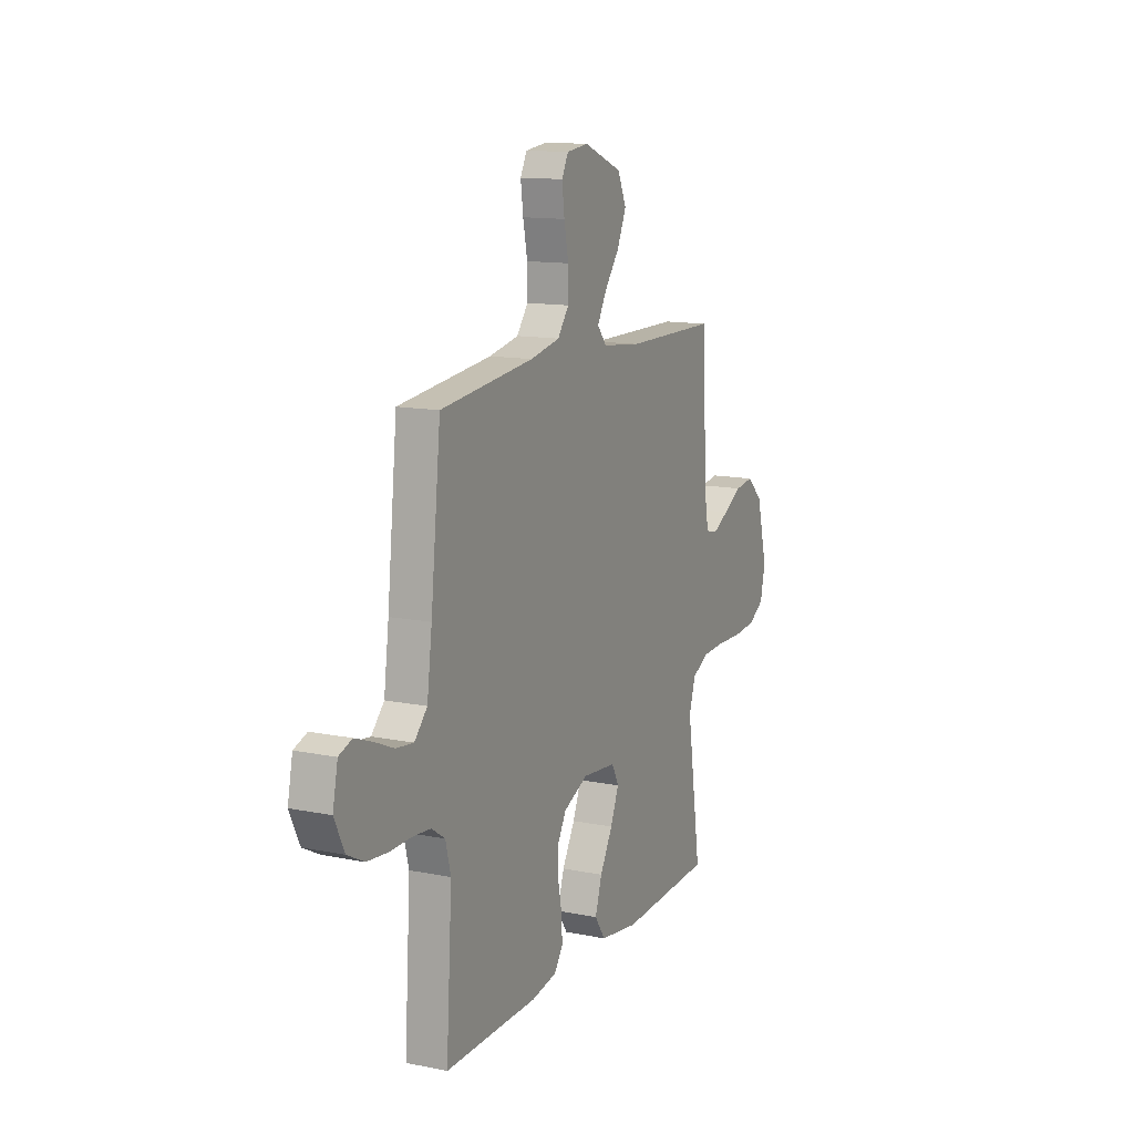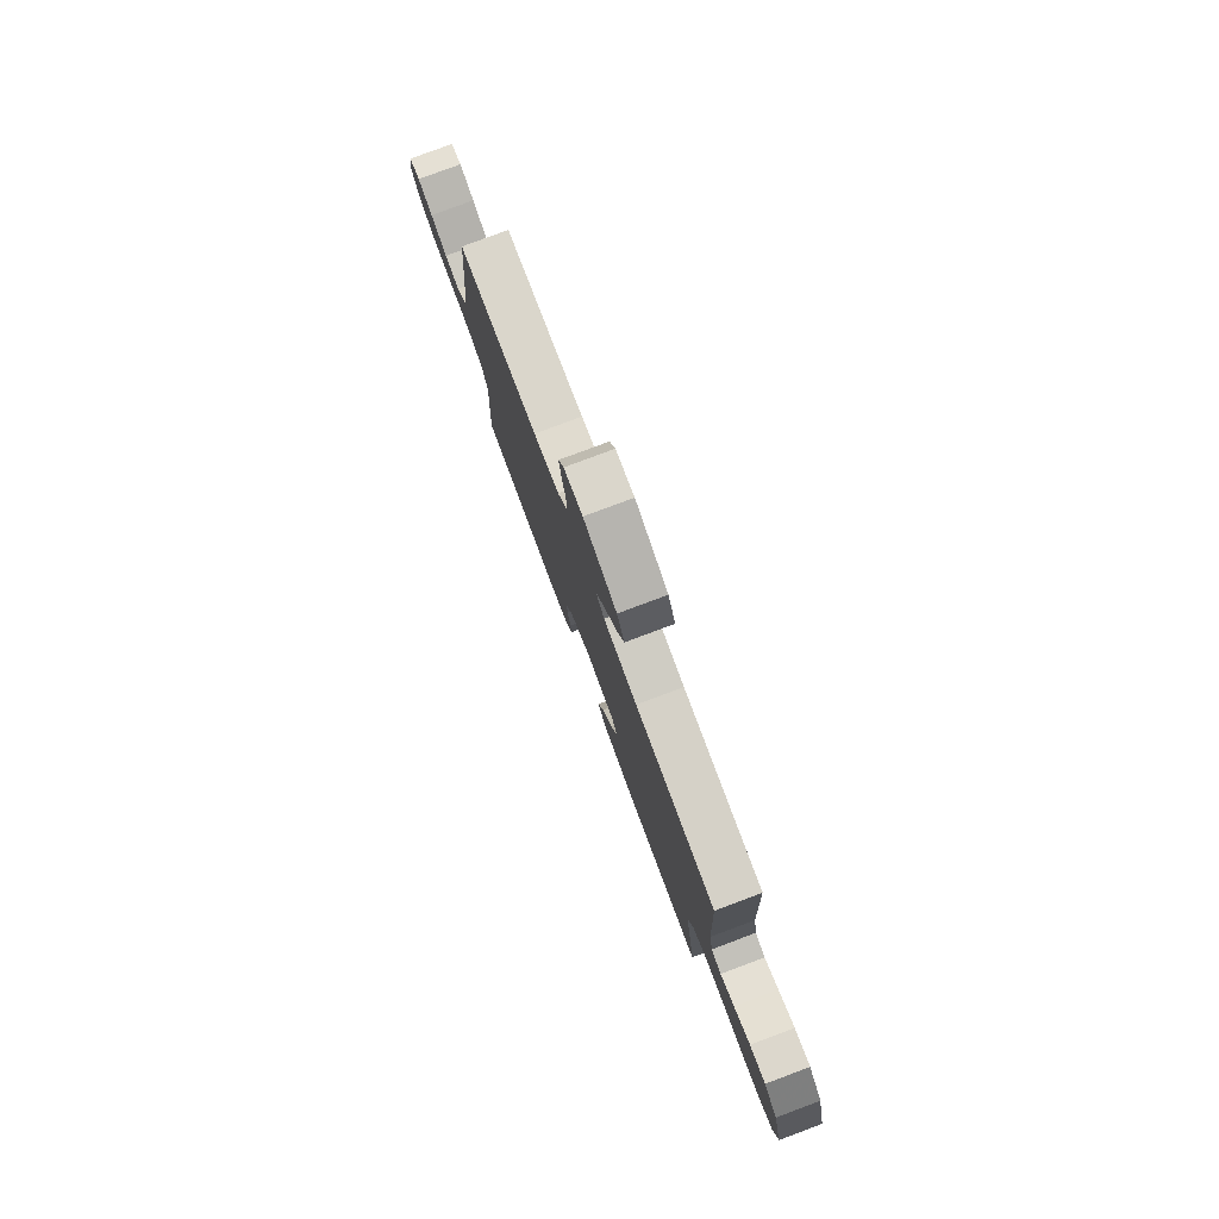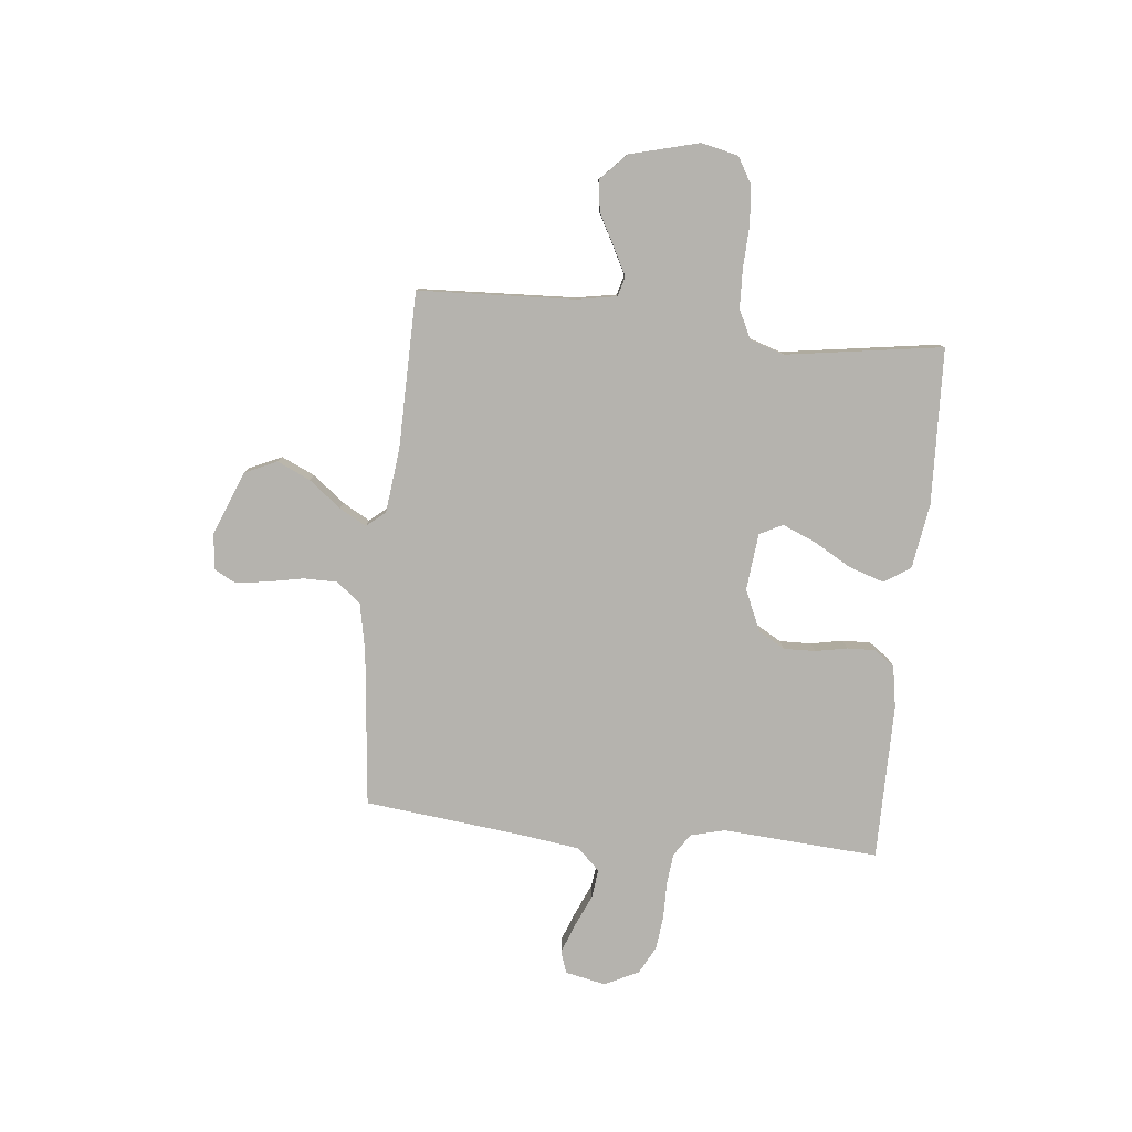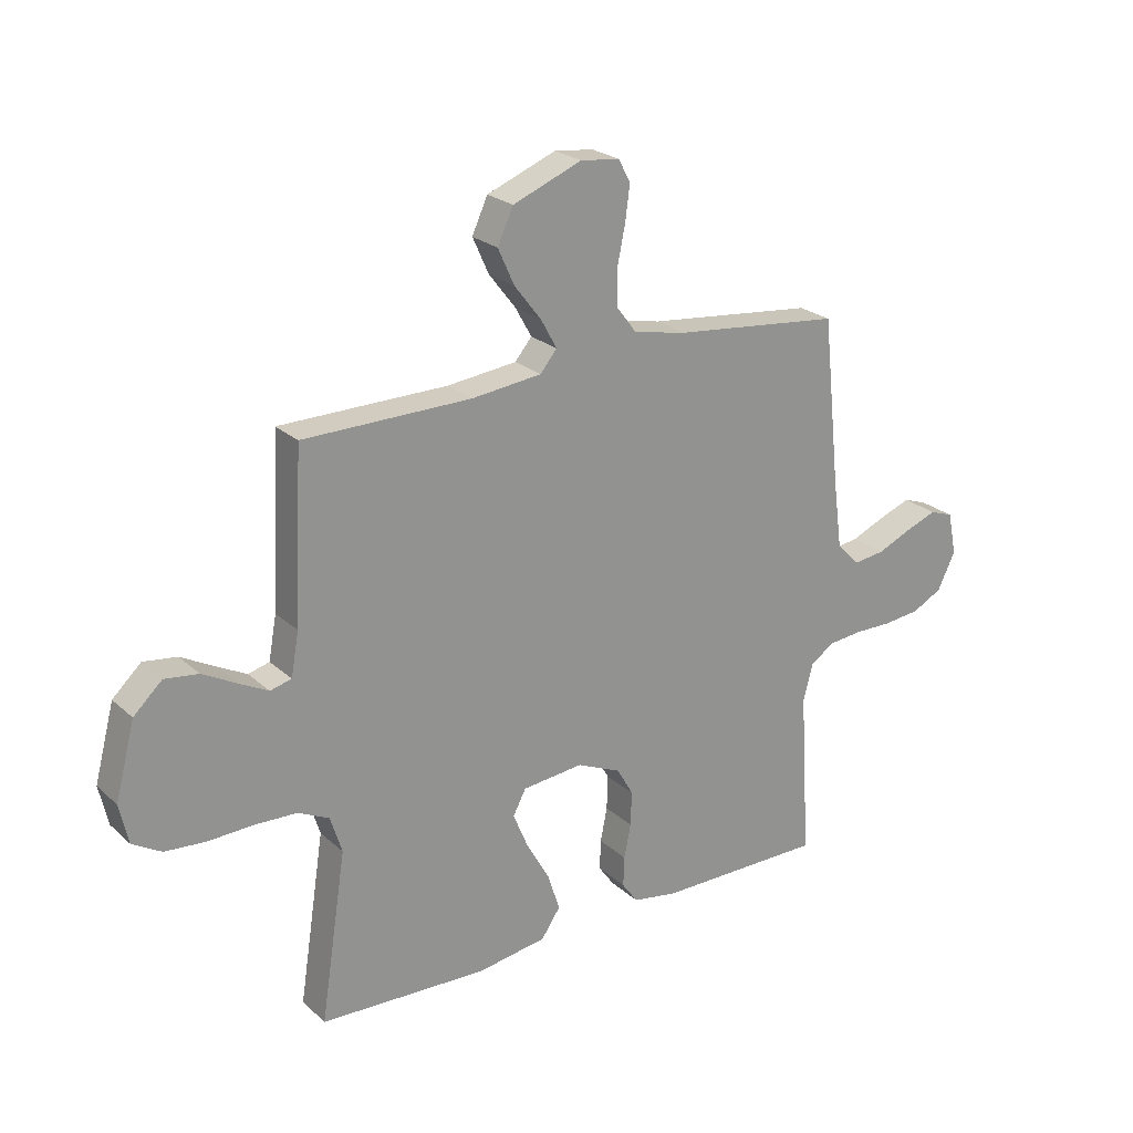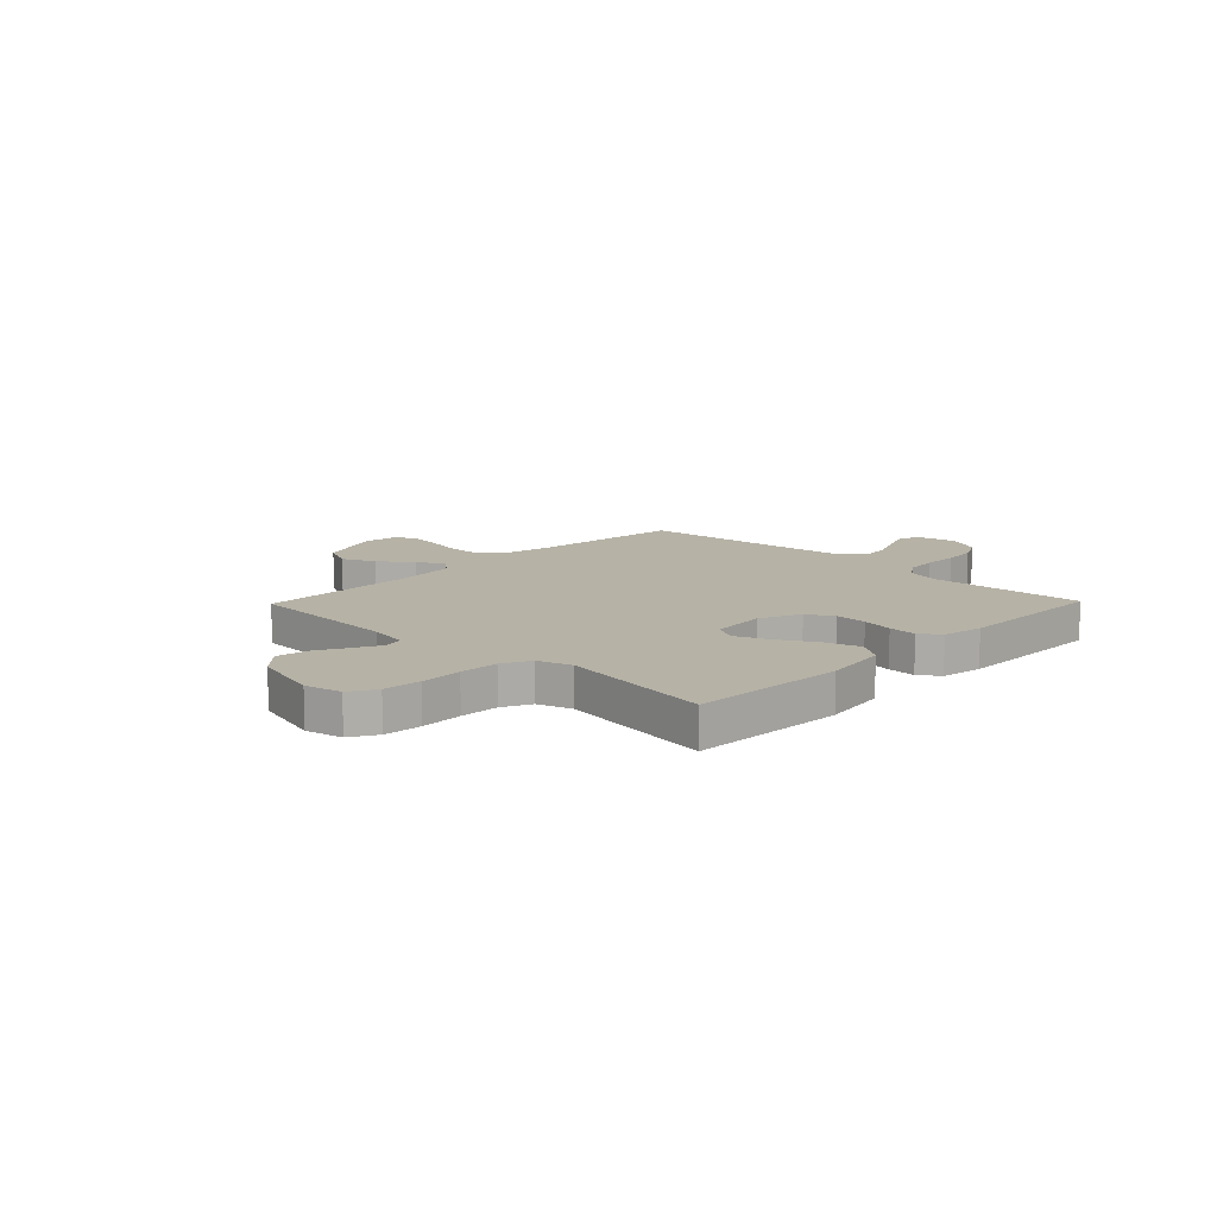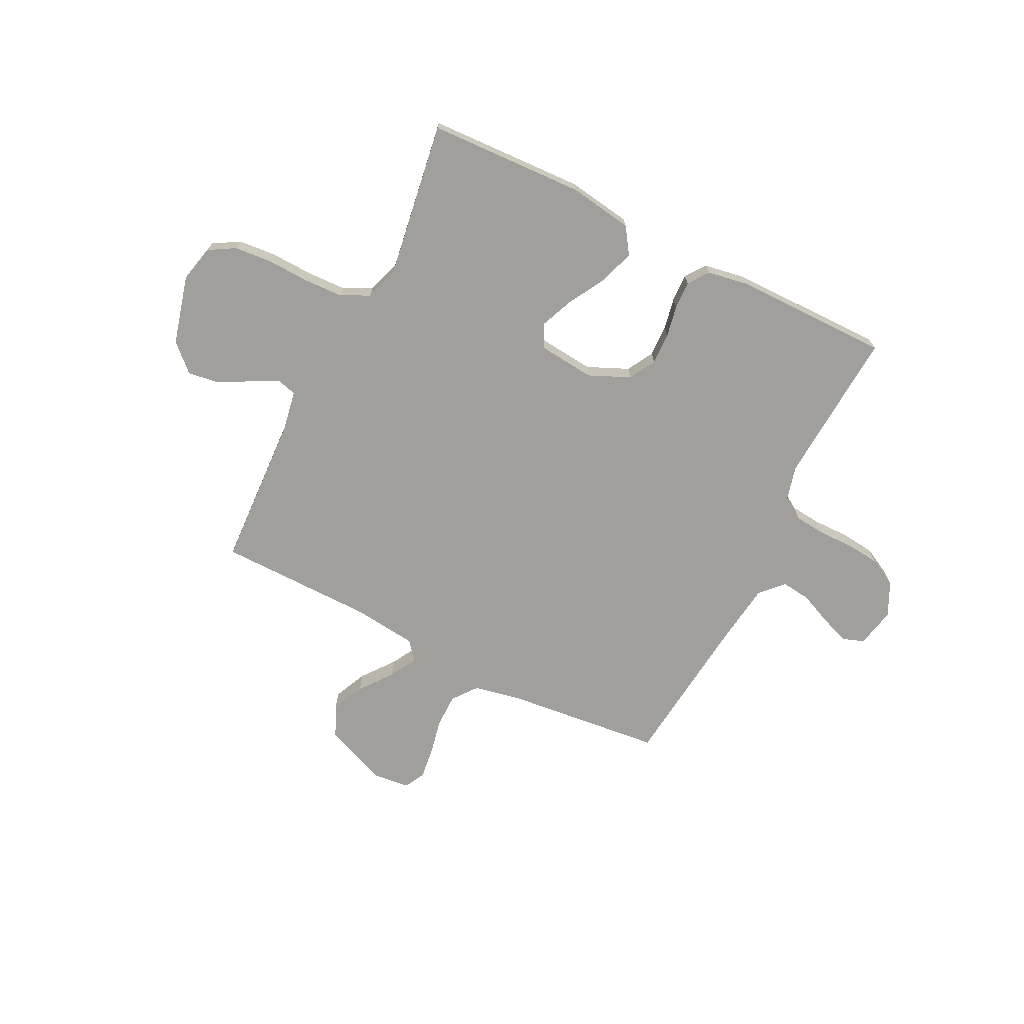
<metadata>
{"format":"obj","ext":"obj","renderer":"f3d","projection":"perspective","resolution":1024,"background":"white","views":[{"elev":13.1,"azim":-65.2,"up":"+Z"},{"elev":79.2,"azim":69.5,"up":"+Z"},{"elev":-80.0,"azim":83.9,"up":"+Y"},{"elev":23.6,"azim":145.4,"up":"+Z"},{"elev":12.2,"azim":134.1,"up":"+Y"},{"elev":-71.2,"azim":153.4,"up":"+Y"}]}
</metadata>
<code>
v 0.5 0.07 0.5
v 0.515 0.07 0.2
v 0.529 0.07 0.123
v 0.567 0.07 0.113
v 0.619 0.07 0.14
v 0.68 0.07 0.173
v 0.74 0.07 0.181
v 0.791 0.07 0.133
v 0.826 0.07 0
v 0.81 0.07 -0.071
v 0.759 0.07 -0.101
v 0.686 0.07 -0.107
v 0.605 0.07 -0.104
v 0.53 0.07 -0.107
v 0.475 0.07 -0.134
v 0.454 0.07 -0.2
v 0.5 0.07 -0.5
v 0.2 0.07 -0.513
v 0.076 0.07 -0.494
v 0.042 0.07 -0.444
v 0.064 0.07 -0.376
v 0.105 0.07 -0.304
v 0.132 0.07 -0.239
v 0.109 0.07 -0.195
v 0 0.07 -0.184
v -0.079 0.07 -0.219
v -0.108 0.07 -0.27
v -0.106 0.07 -0.331
v -0.094 0.07 -0.392
v -0.092 0.07 -0.446
v -0.12 0.07 -0.485
v -0.2 0.07 -0.499
v -0.5 0.07 -0.5
v -0.481 0.07 -0.2
v -0.498 0.07 -0.135
v -0.541 0.07 -0.106
v -0.602 0.07 -0.1
v -0.669 0.07 -0.101
v -0.735 0.07 -0.094
v -0.789 0.07 -0.066
v -0.821 0.07 0
v -0.805 0.07 0.077
v -0.763 0.07 0.092
v -0.707 0.07 0.071
v -0.645 0.07 0.044
v -0.589 0.07 0.037
v -0.548 0.07 0.08
v -0.532 0.07 0.2
v -0.5 0.07 0.5
v -0.2 0.07 0.532
v -0.105 0.07 0.551
v -0.069 0.07 0.598
v -0.069 0.07 0.663
v -0.083 0.07 0.732
v -0.091 0.07 0.793
v -0.07 0.07 0.833
v 0 0.07 0.841
v 0.123 0.07 0.792
v 0.151 0.07 0.731
v 0.122 0.07 0.667
v 0.074 0.07 0.605
v 0.045 0.07 0.553
v 0.075 0.07 0.517
v 0.2 0.07 0.503
v 0.5 0 0.5
v 0.515 0 0.2
v 0.529 0 0.123
v 0.567 0 0.113
v 0.619 0 0.14
v 0.68 0 0.173
v 0.74 0 0.181
v 0.791 0 0.133
v 0.826 0 0
v 0.81 0 -0.071
v 0.759 0 -0.101
v 0.686 0 -0.107
v 0.605 0 -0.104
v 0.53 0 -0.107
v 0.475 0 -0.134
v 0.454 0 -0.2
v 0.5 0 -0.5
v 0.2 0 -0.513
v 0.076 0 -0.494
v 0.042 0 -0.444
v 0.064 0 -0.376
v 0.105 0 -0.304
v 0.132 0 -0.239
v 0.109 0 -0.195
v 0 0 -0.184
v -0.079 0 -0.219
v -0.108 0 -0.27
v -0.106 0 -0.331
v -0.094 0 -0.392
v -0.092 0 -0.446
v -0.12 0 -0.485
v -0.2 0 -0.499
v -0.5 0 -0.5
v -0.481 0 -0.2
v -0.498 0 -0.135
v -0.541 0 -0.106
v -0.602 0 -0.1
v -0.669 0 -0.101
v -0.735 0 -0.094
v -0.789 0 -0.066
v -0.821 0 0
v -0.805 0 0.077
v -0.763 0 0.092
v -0.707 0 0.071
v -0.645 0 0.044
v -0.589 0 0.037
v -0.548 0 0.08
v -0.532 0 0.2
v -0.5 0 0.5
v -0.2 0 0.532
v -0.105 0 0.551
v -0.069 0 0.598
v -0.069 0 0.663
v -0.083 0 0.732
v -0.091 0 0.793
v -0.07 0 0.833
v 0 0 0.841
v 0.123 0 0.792
v 0.151 0 0.731
v 0.122 0 0.667
v 0.074 0 0.605
v 0.045 0 0.553
v 0.075 0 0.517
v 0.2 0 0.503
f 59 60 61
f 58 59 61
f 57 58 61
f 56 57 61
f 55 56 61
f 54 55 61
f 53 54 61
f 52 53 61 62
f 51 52 62 63
f 48 49 50
f 50 51 63
f 48 50 63
f 47 48 63
f 43 44 45
f 42 43 45
f 41 42 45
f 40 41 45
f 39 40 45
f 38 39 45
f 37 38 45
f 36 37 45 46
f 47 63 64
f 46 47 64
f 36 46 64
f 35 36 64
f 32 33 34
f 31 32 34
f 30 31 34
f 29 30 34
f 28 29 34
f 20 21 22
f 19 20 22
f 18 19 22
f 17 18 22
f 16 17 22
f 15 16 22 23
f 14 15 23 24
f 11 12 13
f 10 11 13
f 9 10 13
f 8 9 13
f 7 8 13
f 6 7 13
f 5 6 13
f 4 5 13 14
f 14 24 25
f 4 14 25
f 3 4 25
f 64 1 2
f 3 25 26
f 2 3 26
f 64 2 26
f 35 64 26
f 27 28 34 35
f 26 27 35
f 125 124 123
f 125 123 122
f 125 122 121
f 125 121 120
f 125 120 119
f 125 119 118
f 125 118 117
f 126 125 117 116
f 127 126 116 115
f 114 113 112
f 127 115 114
f 127 114 112
f 127 112 111
f 109 108 107
f 109 107 106
f 109 106 105
f 109 105 104
f 109 104 103
f 109 103 102
f 109 102 101
f 110 109 101 100
f 128 127 111
f 128 111 110
f 128 110 100
f 128 100 99
f 98 97 96
f 98 96 95
f 98 95 94
f 98 94 93
f 98 93 92
f 86 85 84
f 86 84 83
f 86 83 82
f 86 82 81
f 86 81 80
f 87 86 80 79
f 88 87 79 78
f 77 76 75
f 77 75 74
f 77 74 73
f 77 73 72
f 77 72 71
f 77 71 70
f 77 70 69
f 78 77 69 68
f 89 88 78
f 89 78 68
f 89 68 67
f 66 65 128
f 90 89 67
f 90 67 66
f 90 66 128
f 90 128 99
f 99 98 92 91
f 99 91 90
f 1 65 66 2
f 2 66 67 3
f 3 67 68 4
f 4 68 69 5
f 5 69 70 6
f 6 70 71 7
f 7 71 72 8
f 8 72 73 9
f 9 73 74 10
f 10 74 75 11
f 11 75 76 12
f 12 76 77 13
f 13 77 78 14
f 14 78 79 15
f 15 79 80 16
f 16 80 81 17
f 17 81 82 18
f 18 82 83 19
f 19 83 84 20
f 20 84 85 21
f 21 85 86 22
f 22 86 87 23
f 23 87 88 24
f 24 88 89 25
f 25 89 90 26
f 26 90 91 27
f 27 91 92 28
f 28 92 93 29
f 29 93 94 30
f 30 94 95 31
f 31 95 96 32
f 32 96 97 33
f 33 97 98 34
f 34 98 99 35
f 35 99 100 36
f 36 100 101 37
f 37 101 102 38
f 38 102 103 39
f 39 103 104 40
f 40 104 105 41
f 41 105 106 42
f 42 106 107 43
f 43 107 108 44
f 44 108 109 45
f 45 109 110 46
f 46 110 111 47
f 47 111 112 48
f 48 112 113 49
f 49 113 114 50
f 50 114 115 51
f 51 115 116 52
f 52 116 117 53
f 53 117 118 54
f 54 118 119 55
f 55 119 120 56
f 56 120 121 57
f 57 121 122 58
f 58 122 123 59
f 59 123 124 60
f 60 124 125 61
f 61 125 126 62
f 62 126 127 63
f 63 127 128 64
f 64 128 65 1

</code>
